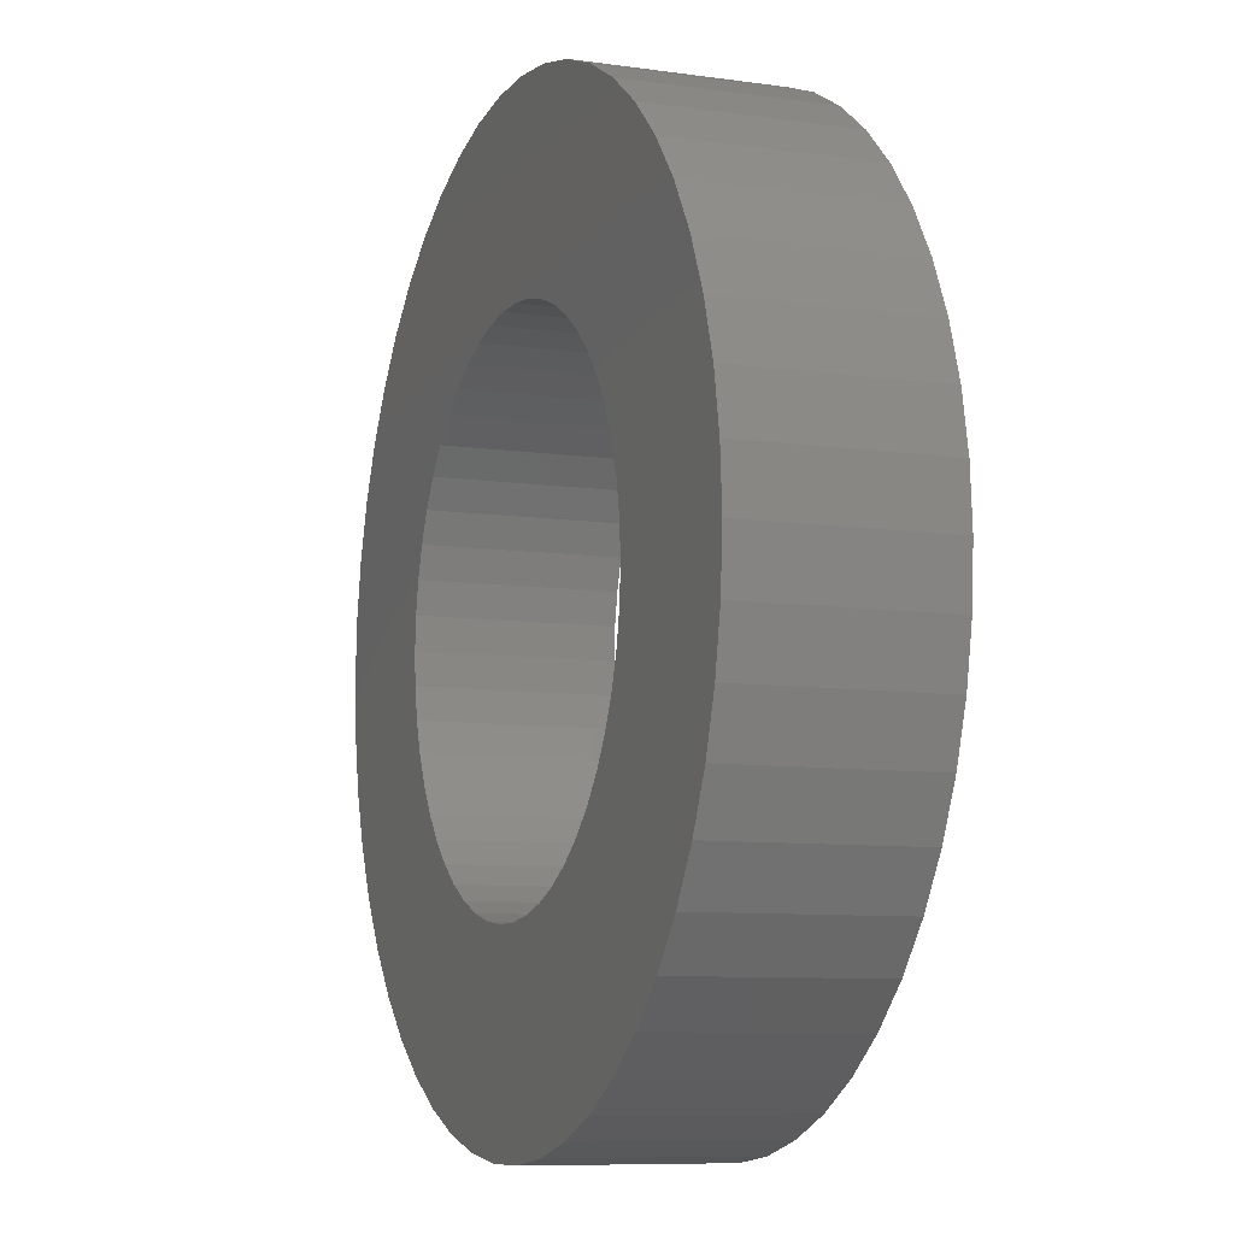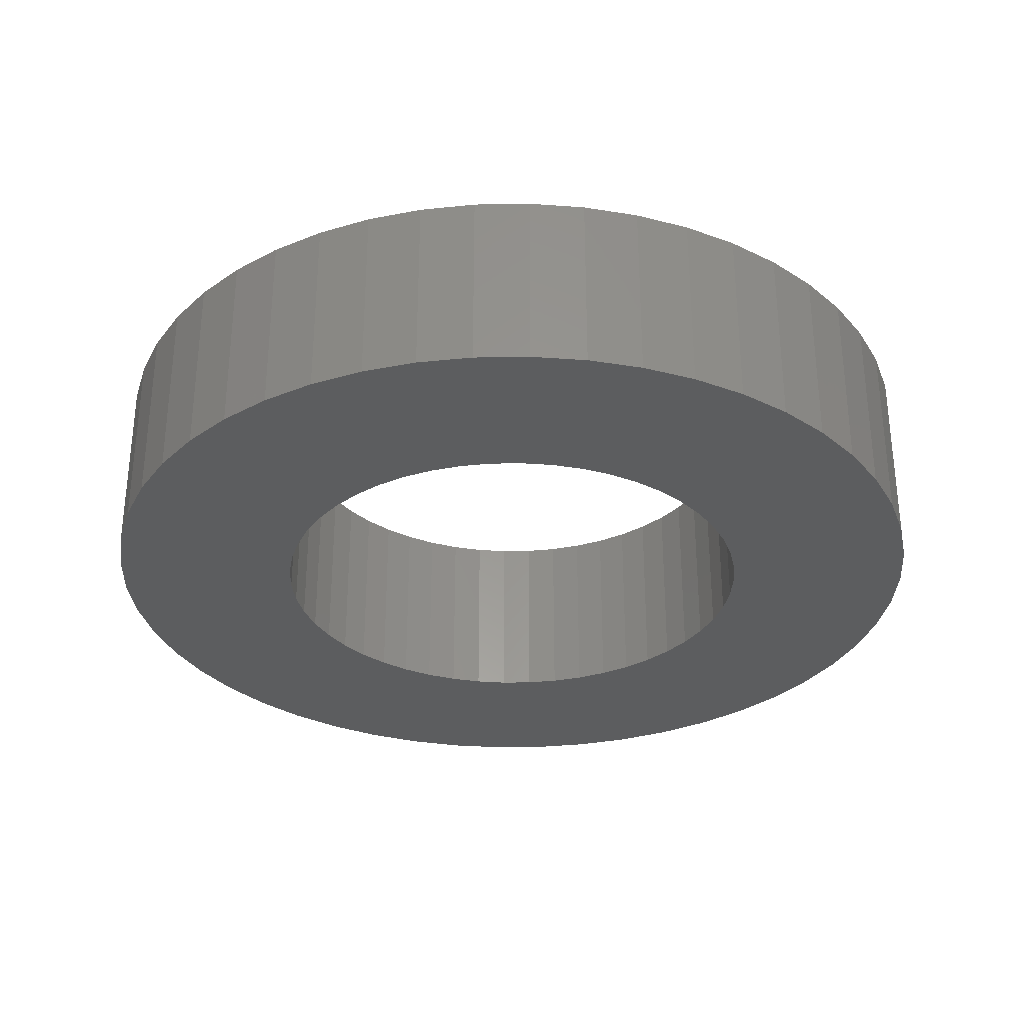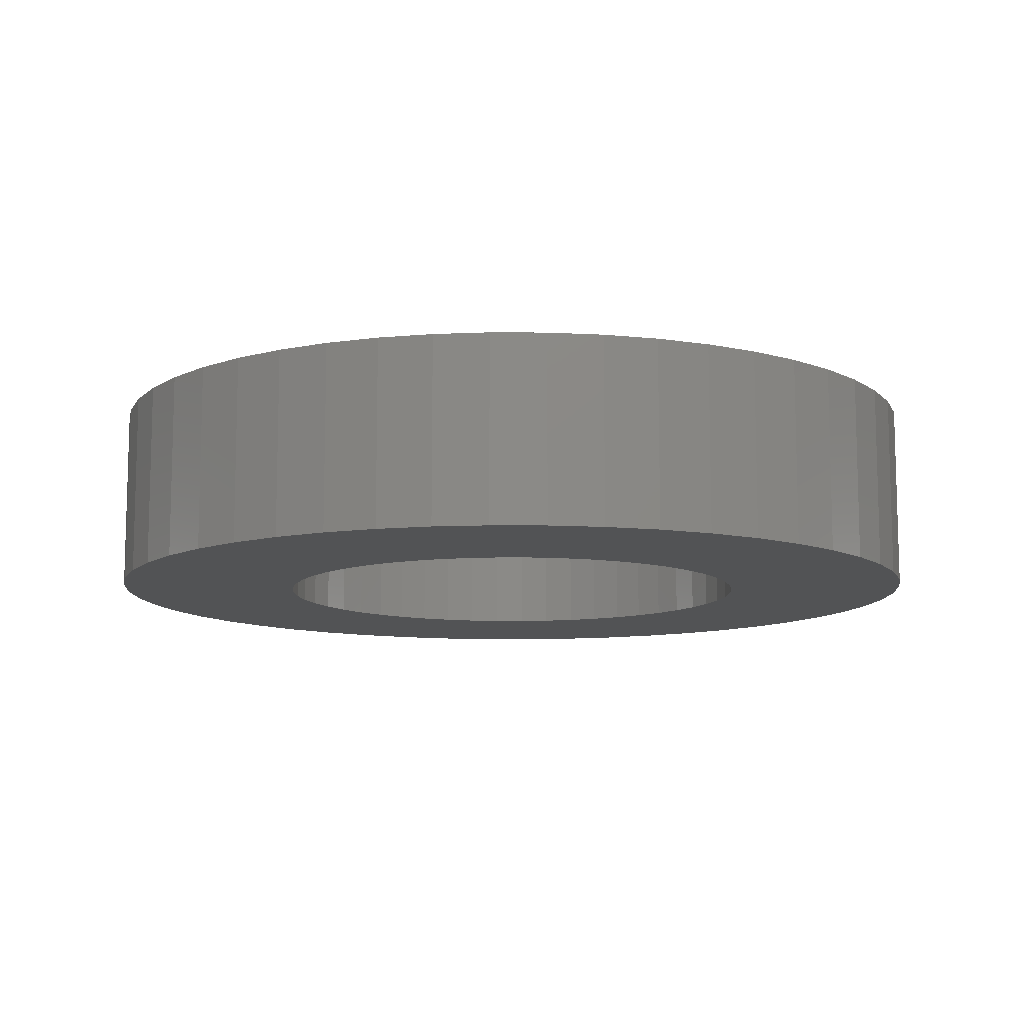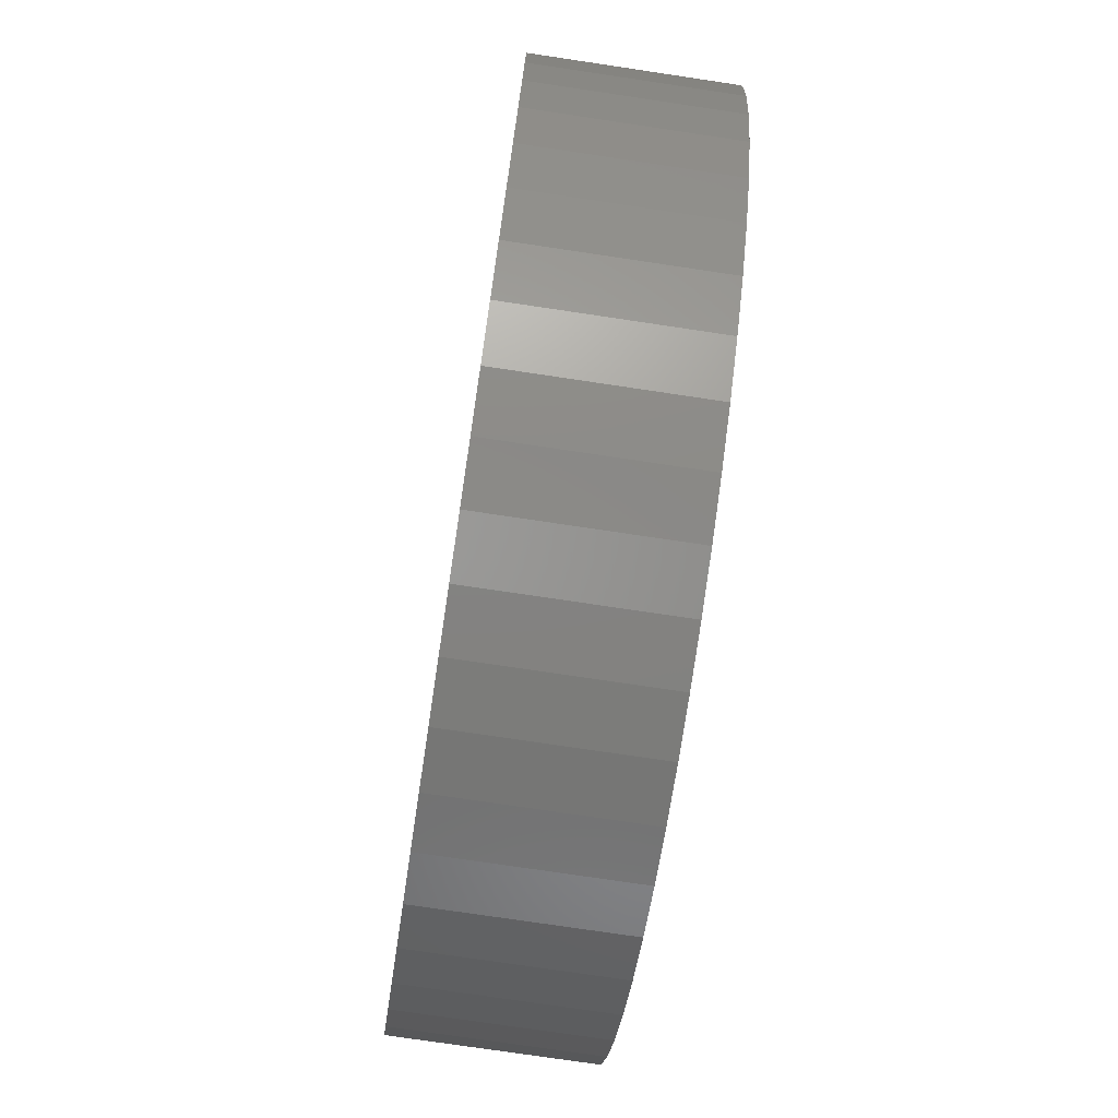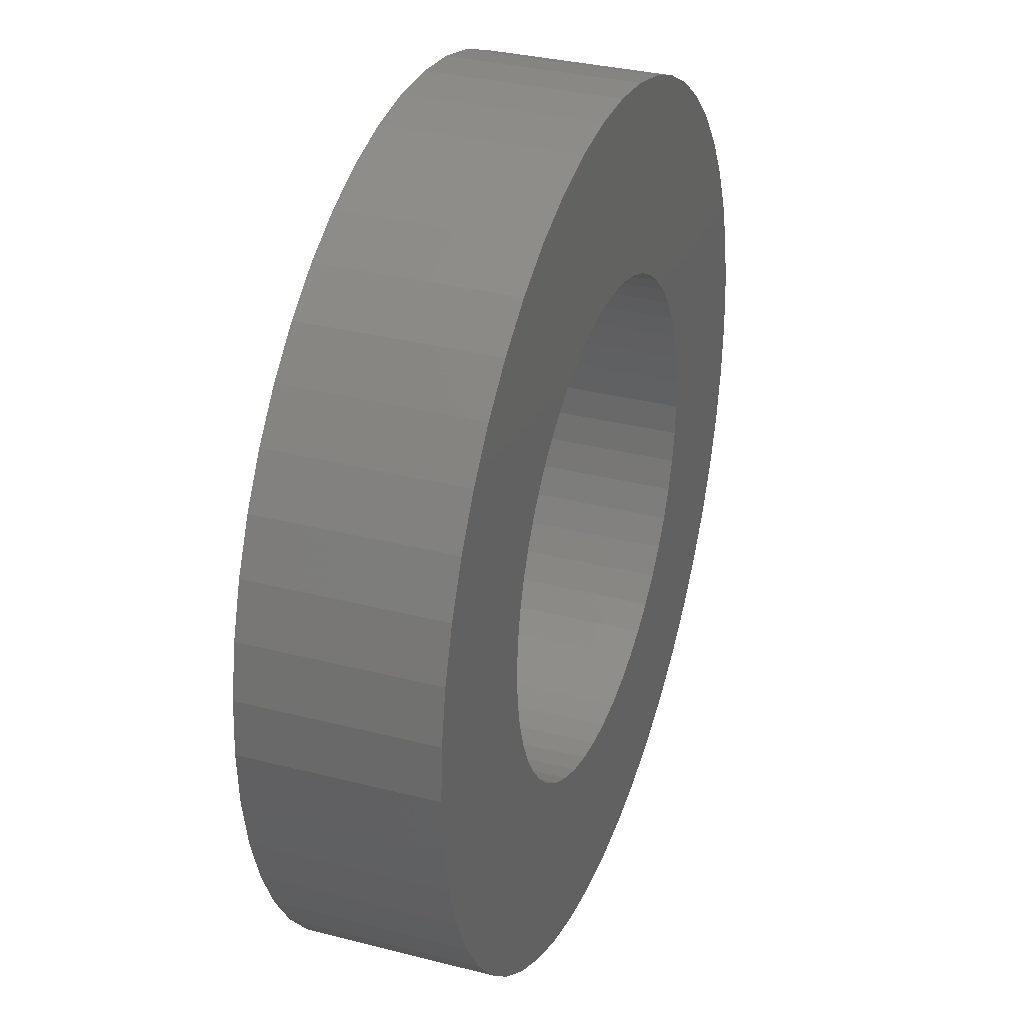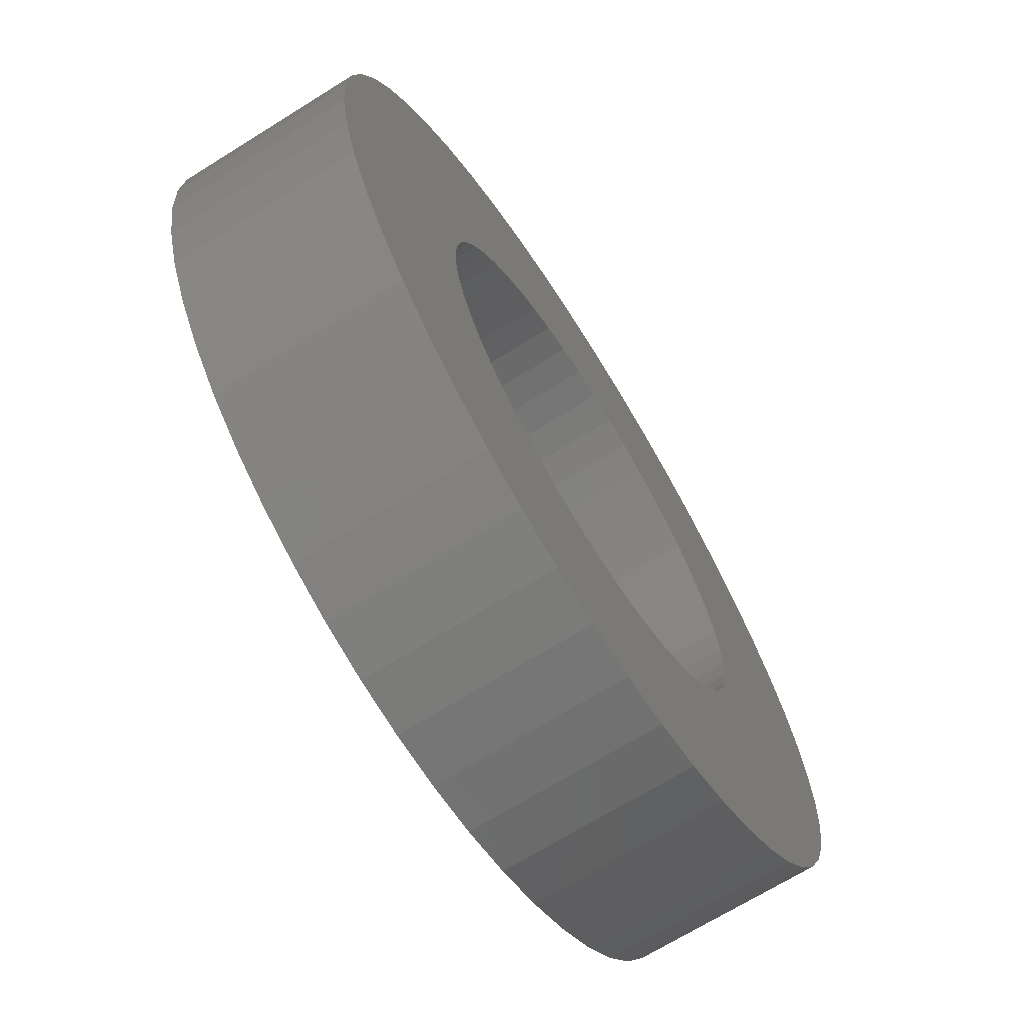
<metadata>
{"format":"stl","ext":"stl","renderer":"f3d","projection":"perspective","resolution":1024,"background":"white","views":[{"elev":-8.6,"azim":-111.1,"up":"+Y"},{"elev":-31.4,"azim":15.7,"up":"+Z"},{"elev":-10.5,"azim":-80.0,"up":"+Z"},{"elev":-75.2,"azim":81.5,"up":"+Y"},{"elev":32.8,"azim":109.6,"up":"+Y"},{"elev":-68.8,"azim":122.0,"up":"+Y"}]}
</metadata>
<code>
# stl→obj: 200 verts, 400 faces
v 14 0 3
v 13.89 1.755 -3
v 13.89 1.755 3
v 14 0 -3
v -14 0 -3
v -13.89 1.755 3
v -13.89 1.755 -3
v -14 0 3
v 0.8791 13.97 -3
v -0.8791 13.97 3
v 0.8791 13.97 3
v -0.8791 13.97 -3
v -0.8791 -13.97 -3
v 0.8791 -13.97 3
v -0.8791 -13.97 3
v 0.8791 -13.97 -3
v 10.21 9.584 -3
v 8.924 10.79 3
v 10.21 9.584 3
v 8.924 10.79 -3
v -8.924 10.79 -3
v -10.21 9.584 3
v -8.924 10.79 3
v -10.21 9.584 -3
v -4.326 13.31 -3
v -5.961 12.67 3
v -4.326 13.31 3
v -5.961 12.67 -3
v 12.27 -6.745 3
v 13.02 -5.154 -3
v 13.02 -5.154 3
v 12.27 -6.745 -3
v 13.02 5.154 3
v 12.27 6.745 -3
v 12.27 6.745 3
v 13.02 5.154 -3
v 5.961 12.67 -3
v 4.326 13.31 3
v 5.961 12.67 3
v 4.326 13.31 -3
v 7.502 11.82 -3
v 7.502 11.82 3
v -13.02 5.154 -3
v -12.27 6.745 3
v -12.27 6.745 -3
v -13.02 5.154 3
v -11.33 8.229 -3
v -11.33 8.229 3
v 8 0 3
v 7.937 1.003 3
v 13.56 3.482 3
v 13.89 -1.755 3
v 7.749 1.99 3
v 7.937 -1.003 3
v 7.438 2.945 3
v 13.56 -3.482 3
v 7.01 3.854 3
v 11.33 8.229 3
v 7.749 -1.99 3
v 6.472 4.702 3
v 5.832 5.476 3
v 7.438 -2.945 3
v 5.099 6.164 3
v 4.287 6.755 3
v 3.406 7.239 3
v 2.472 7.608 3
v 2.623 13.75 3
v 1.499 7.858 3
v 0.5023 7.984 3
v -0.5023 7.984 3
v -1.499 7.858 3
v -2.623 13.75 3
v -2.472 7.608 3
v -3.406 7.239 3
v -4.287 6.755 3
v -7.502 11.82 3
v -5.099 6.164 3
v -5.832 5.476 3
v -6.472 4.702 3
v -7.01 3.854 3
v -7.438 2.945 3
v 7.01 -3.854 3
v 11.33 -8.229 3
v 6.472 -4.702 3
v 10.21 -9.584 3
v 5.832 -5.476 3
v 8.924 -10.79 3
v 5.099 -6.164 3
v 7.502 -11.82 3
v 4.287 -6.755 3
v 5.961 -12.67 3
v 3.406 -7.239 3
v 4.326 -13.31 3
v 2.472 -7.608 3
v 2.623 -13.75 3
v 1.499 -7.858 3
v 0.5023 -7.984 3
v -0.5023 -7.984 3
v -1.499 -7.858 3
v -2.623 -13.75 3
v -2.472 -7.608 3
v -4.326 -13.31 3
v -3.406 -7.239 3
v -5.961 -12.67 3
v -4.287 -6.755 3
v -7.502 -11.82 3
v -5.099 -6.164 3
v -8.924 -10.79 3
v -5.832 -5.476 3
v -10.21 -9.584 3
v -6.472 -4.702 3
v -11.33 -8.229 3
v -7.01 -3.854 3
v -12.27 -6.745 3
v -7.438 -2.945 3
v -13.02 -5.154 3
v -7.749 -1.99 3
v -13.56 -3.482 3
v -7.937 -1.003 3
v -13.89 -1.755 3
v -8 0 3
v -7.749 1.99 3
v -13.56 3.482 3
v -7.937 1.003 3
v -2.623 13.75 -3
v 8 0 -3
v 13.89 -1.755 -3
v 7.937 -1.003 -3
v 13.56 -3.482 -3
v 7.749 -1.99 -3
v 7.937 1.003 -3
v 7.438 -2.945 -3
v 13.56 3.482 -3
v 7.01 -3.854 -3
v 11.33 -8.229 -3
v 7.749 1.99 -3
v 6.472 -4.702 -3
v 10.21 -9.584 -3
v 5.832 -5.476 -3
v 8.924 -10.79 -3
v 7.438 2.945 -3
v 5.099 -6.164 -3
v 7.502 -11.82 -3
v 4.287 -6.755 -3
v 5.961 -12.67 -3
v 3.406 -7.239 -3
v 4.326 -13.31 -3
v 2.472 -7.608 -3
v 2.623 -13.75 -3
v 1.499 -7.858 -3
v 0.5023 -7.984 -3
v -0.5023 -7.984 -3
v -1.499 -7.858 -3
v -2.623 -13.75 -3
v -2.472 -7.608 -3
v -4.326 -13.31 -3
v -3.406 -7.239 -3
v -5.961 -12.67 -3
v -4.287 -6.755 -3
v -7.502 -11.82 -3
v -5.099 -6.164 -3
v -8.924 -10.79 -3
v -5.832 -5.476 -3
v -10.21 -9.584 -3
v -6.472 -4.702 -3
v -11.33 -8.229 -3
v -7.01 -3.854 -3
v -12.27 -6.745 -3
v -7.438 -2.945 -3
v 7.01 3.854 -3
v 11.33 8.229 -3
v 6.472 4.702 -3
v 5.832 5.476 -3
v 5.099 6.164 -3
v 4.287 6.755 -3
v 3.406 7.239 -3
v 2.472 7.608 -3
v 2.623 13.75 -3
v 1.499 7.858 -3
v 0.5023 7.984 -3
v -0.5023 7.984 -3
v -1.499 7.858 -3
v -2.472 7.608 -3
v -3.406 7.239 -3
v -4.287 6.755 -3
v -7.502 11.82 -3
v -5.099 6.164 -3
v -5.832 5.476 -3
v -6.472 4.702 -3
v -7.01 3.854 -3
v -7.438 2.945 -3
v -7.749 1.99 -3
v -13.56 3.482 -3
v -7.937 1.003 -3
v -8 0 -3
v -13.02 -5.154 -3
v -7.749 -1.99 -3
v -13.56 -3.482 -3
v -7.937 -1.003 -3
v -13.89 -1.755 -3
f 1 2 3
f 2 1 4
f 5 6 7
f 6 5 8
f 9 10 11
f 10 9 12
f 13 14 15
f 14 13 16
f 17 18 19
f 18 17 20
f 21 22 23
f 22 21 24
f 25 26 27
f 26 25 28
f 29 30 31
f 30 29 32
f 33 34 35
f 34 33 36
f 37 38 39
f 38 37 40
f 41 39 42
f 39 41 37
f 43 44 45
f 44 43 46
f 47 22 24
f 22 47 48
f 49 1 3
f 50 3 51
f 1 49 52
f 53 51 33
f 54 52 49
f 55 33 35
f 52 54 56
f 57 35 58
f 59 56 54
f 60 58 19
f 56 59 31
f 61 19 18
f 62 31 59
f 31 62 29
f 3 50 49
f 51 53 50
f 63 18 42
f 33 55 53
f 35 57 55
f 58 60 57
f 64 42 39
f 19 61 60
f 18 63 61
f 65 39 38
f 42 64 63
f 39 65 64
f 66 38 67
f 38 66 65
f 67 68 66
f 11 68 67
f 11 69 68
f 11 70 69
f 10 70 11
f 10 71 70
f 72 71 10
f 71 72 73
f 27 73 72
f 73 27 74
f 26 74 27
f 74 26 75
f 76 75 26
f 75 76 77
f 23 77 76
f 77 23 78
f 22 78 23
f 78 22 79
f 48 79 22
f 79 48 80
f 44 80 48
f 80 44 81
f 82 29 62
f 29 82 83
f 84 83 82
f 83 84 85
f 86 85 84
f 85 86 87
f 88 87 86
f 87 88 89
f 90 89 88
f 89 90 91
f 92 91 90
f 91 92 93
f 94 93 92
f 93 94 95
f 96 95 94
f 96 14 95
f 97 14 96
f 98 14 97
f 98 15 14
f 99 15 98
f 100 99 101
f 99 100 15
f 102 101 103
f 104 103 105
f 101 102 100
f 106 105 107
f 108 107 109
f 103 104 102
f 110 109 111
f 112 111 113
f 114 113 115
f 105 106 104
f 116 115 117
f 118 117 119
f 120 119 121
f 46 81 44
f 107 108 106
f 81 46 122
f 109 110 108
f 123 122 46
f 111 112 110
f 122 123 124
f 113 114 112
f 6 124 123
f 115 116 114
f 124 6 121
f 117 118 116
f 8 121 6
f 119 120 118
f 121 8 120
f 125 27 72
f 27 125 25
f 126 4 127
f 128 127 129
f 4 126 2
f 130 129 30
f 131 2 126
f 132 30 32
f 2 131 133
f 134 32 135
f 136 133 131
f 137 135 138
f 133 136 36
f 139 138 140
f 141 36 136
f 36 141 34
f 127 128 126
f 129 130 128
f 142 140 143
f 30 132 130
f 32 134 132
f 135 137 134
f 144 143 145
f 138 139 137
f 140 142 139
f 146 145 147
f 143 144 142
f 145 146 144
f 148 147 149
f 147 148 146
f 149 150 148
f 16 150 149
f 16 151 150
f 16 152 151
f 13 152 16
f 13 153 152
f 154 153 13
f 153 154 155
f 156 155 154
f 155 156 157
f 158 157 156
f 157 158 159
f 160 159 158
f 159 160 161
f 162 161 160
f 161 162 163
f 164 163 162
f 163 164 165
f 166 165 164
f 165 166 167
f 168 167 166
f 167 168 169
f 170 34 141
f 34 170 171
f 172 171 170
f 171 172 17
f 173 17 172
f 17 173 20
f 174 20 173
f 20 174 41
f 175 41 174
f 41 175 37
f 176 37 175
f 37 176 40
f 177 40 176
f 40 177 178
f 179 178 177
f 179 9 178
f 180 9 179
f 181 9 180
f 181 12 9
f 182 12 181
f 125 182 183
f 182 125 12
f 25 183 184
f 28 184 185
f 183 25 125
f 186 185 187
f 21 187 188
f 184 28 25
f 24 188 189
f 47 189 190
f 45 190 191
f 185 186 28
f 43 191 192
f 193 192 194
f 7 194 195
f 196 169 168
f 187 21 186
f 169 196 197
f 188 24 21
f 198 197 196
f 189 47 24
f 197 198 199
f 190 45 47
f 200 199 198
f 191 43 45
f 199 200 195
f 192 193 43
f 5 195 200
f 194 7 193
f 195 5 7
f 16 95 14
f 95 16 149
f 51 36 33
f 36 51 133
f 3 133 51
f 133 3 2
f 58 17 19
f 17 58 171
f 35 171 58
f 171 35 34
f 40 67 38
f 67 40 178
f 178 11 67
f 11 178 9
f 20 42 18
f 42 20 41
f 45 48 47
f 48 45 44
f 193 46 43
f 46 193 123
f 7 123 193
f 123 7 6
f 28 76 26
f 76 28 186
f 186 23 76
f 23 186 21
f 12 72 10
f 72 12 125
f 52 4 1
f 4 52 127
f 85 135 83
f 135 85 138
f 164 108 110
f 108 164 162
f 168 116 196
f 116 168 114
f 164 112 166
f 112 164 110
f 145 89 91
f 89 145 143
f 31 129 56
f 129 31 30
f 83 32 29
f 32 83 135
f 198 120 200
f 120 198 118
f 200 8 5
f 8 200 120
f 196 118 198
f 118 196 116
f 140 85 87
f 85 140 138
f 147 91 93
f 91 147 145
f 149 93 95
f 93 149 147
f 56 127 52
f 127 56 129
f 154 15 100
f 15 154 13
f 162 106 108
f 106 162 160
f 166 114 168
f 114 166 112
f 143 87 89
f 87 143 140
f 156 100 102
f 100 156 154
f 158 102 104
f 102 158 156
f 160 104 106
f 104 160 158
f 126 50 131
f 50 126 49
f 121 194 124
f 194 121 195
f 181 69 70
f 69 181 180
f 151 98 97
f 98 151 152
f 174 61 63
f 61 174 173
f 188 77 78
f 77 188 187
f 184 73 74
f 73 184 183
f 134 62 132
f 62 134 82
f 141 57 170
f 57 141 55
f 177 65 66
f 65 177 176
f 179 66 68
f 66 179 177
f 176 64 65
f 64 176 175
f 81 190 80
f 190 81 191
f 79 188 78
f 188 79 189
f 183 71 73
f 71 183 182
f 150 97 96
f 97 150 151
f 136 55 141
f 55 136 53
f 131 53 136
f 53 131 50
f 172 61 173
f 61 172 60
f 170 60 172
f 60 170 57
f 180 68 69
f 68 180 179
f 175 63 64
f 63 175 174
f 80 189 79
f 189 80 190
f 122 191 81
f 191 122 192
f 124 192 122
f 192 124 194
f 185 74 75
f 74 185 184
f 187 75 77
f 75 187 185
f 182 70 71
f 70 182 181
f 128 49 126
f 49 128 54
f 139 84 137
f 84 139 86
f 161 109 107
f 109 161 163
f 113 169 115
f 169 113 167
f 109 165 111
f 165 109 163
f 144 92 90
f 92 144 146
f 132 59 130
f 59 132 62
f 137 82 134
f 82 137 84
f 153 101 99
f 101 153 155
f 117 199 119
f 199 117 197
f 119 195 121
f 195 119 199
f 115 197 117
f 197 115 169
f 139 88 86
f 88 139 142
f 146 94 92
f 94 146 148
f 148 96 94
f 96 148 150
f 130 54 128
f 54 130 59
f 152 99 98
f 99 152 153
f 155 103 101
f 103 155 157
f 111 167 113
f 167 111 165
f 142 90 88
f 90 142 144
f 157 105 103
f 105 157 159
f 159 107 105
f 107 159 161

</code>
